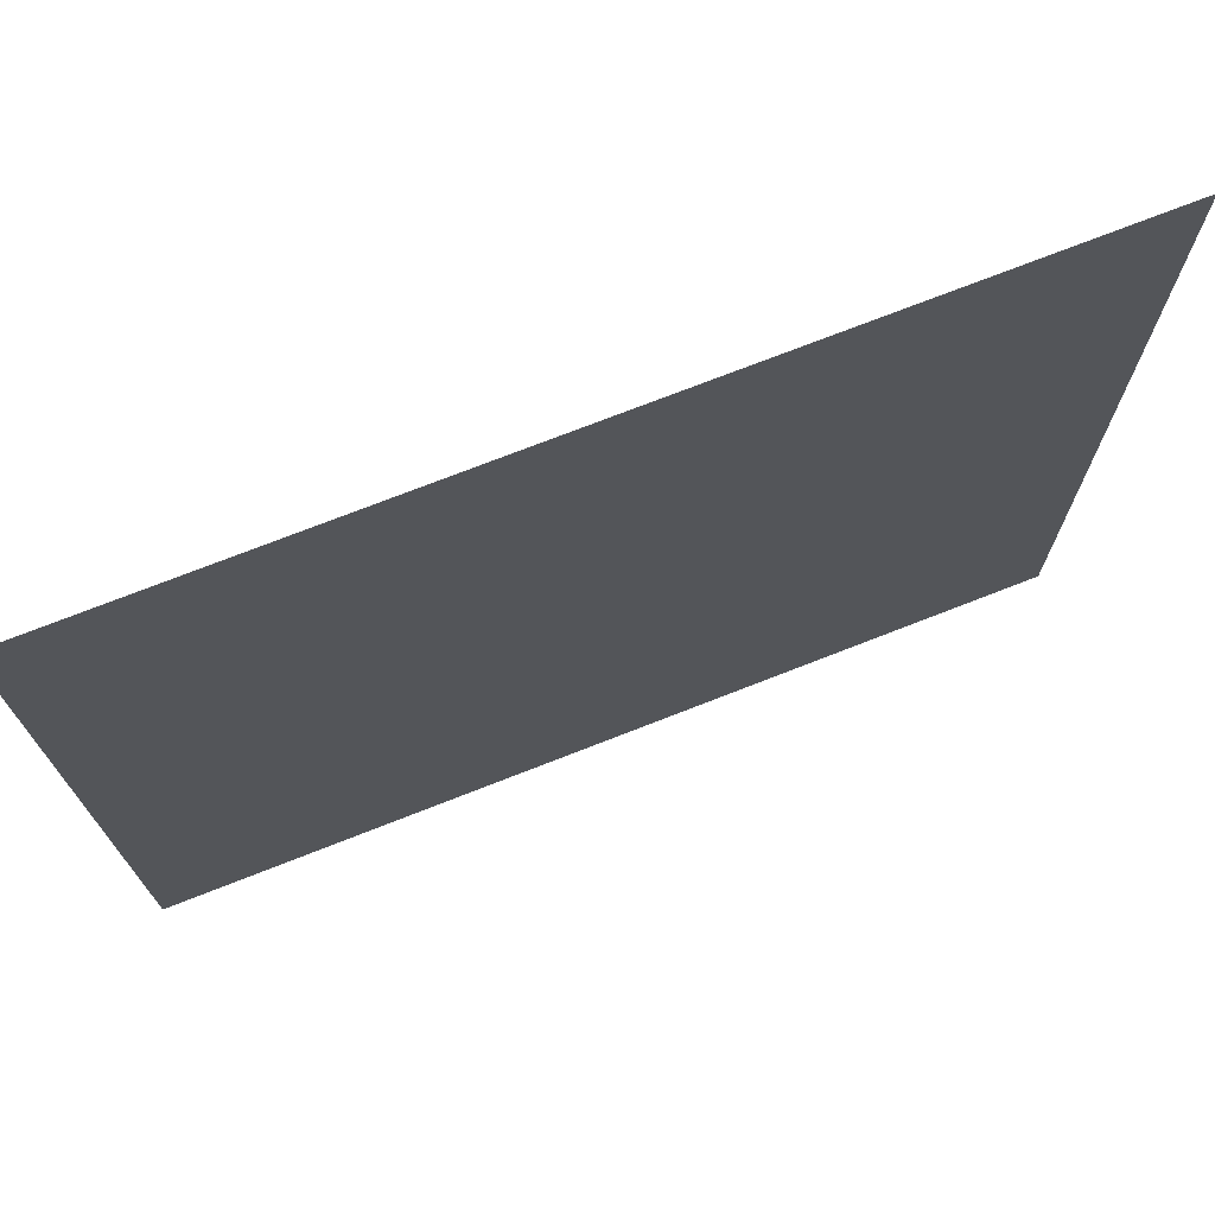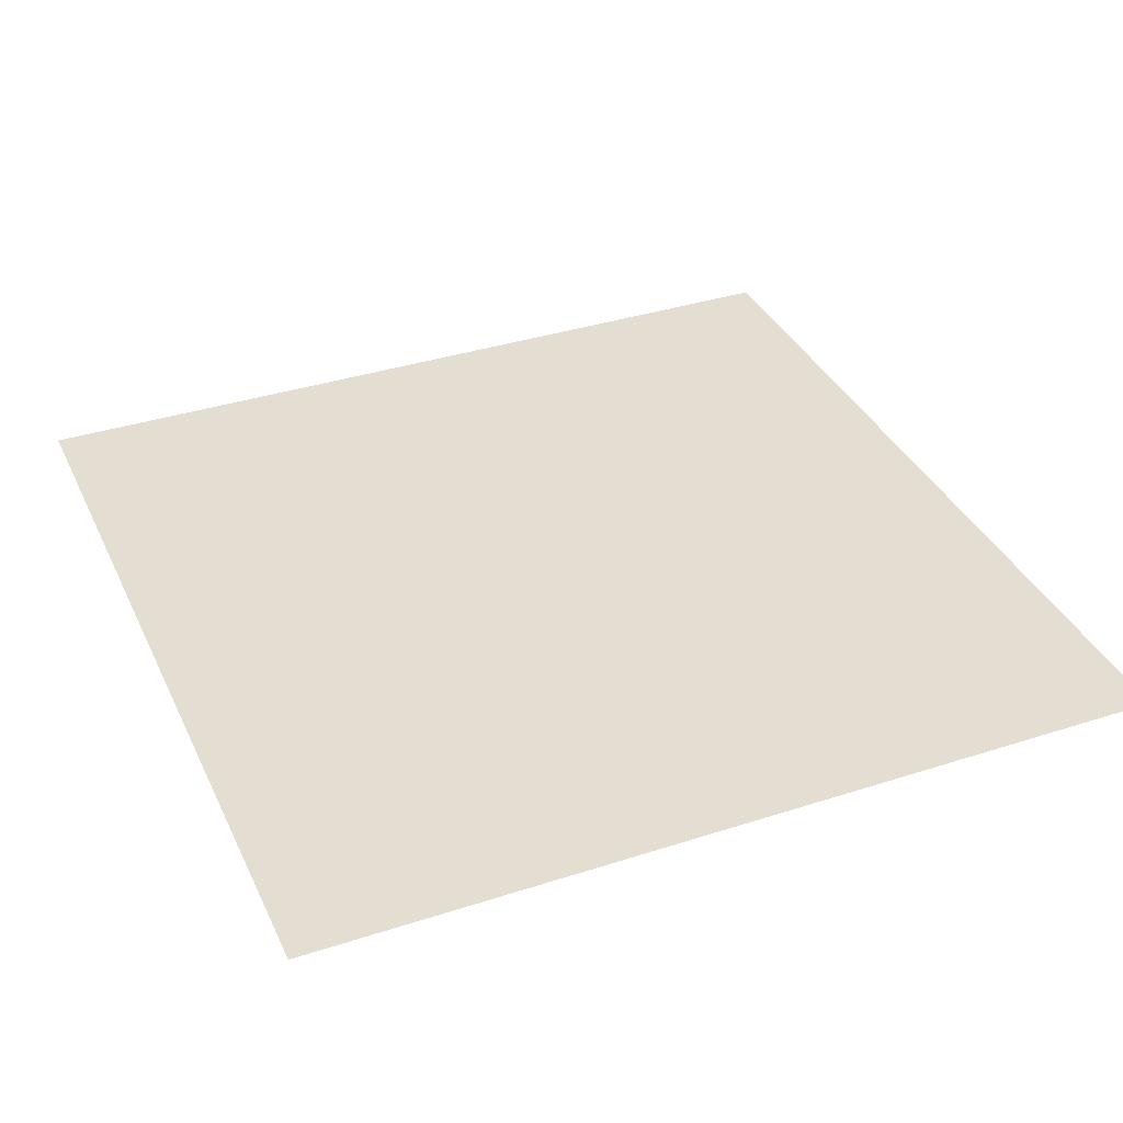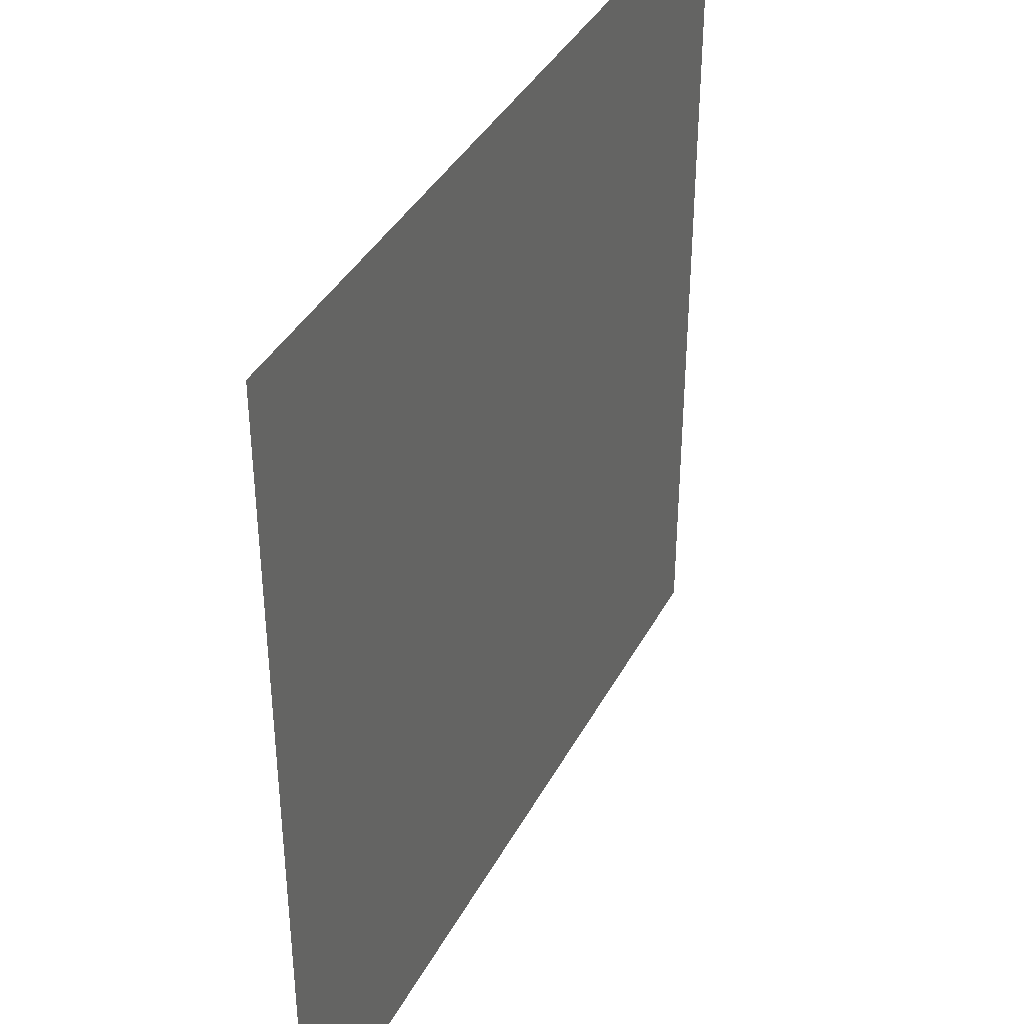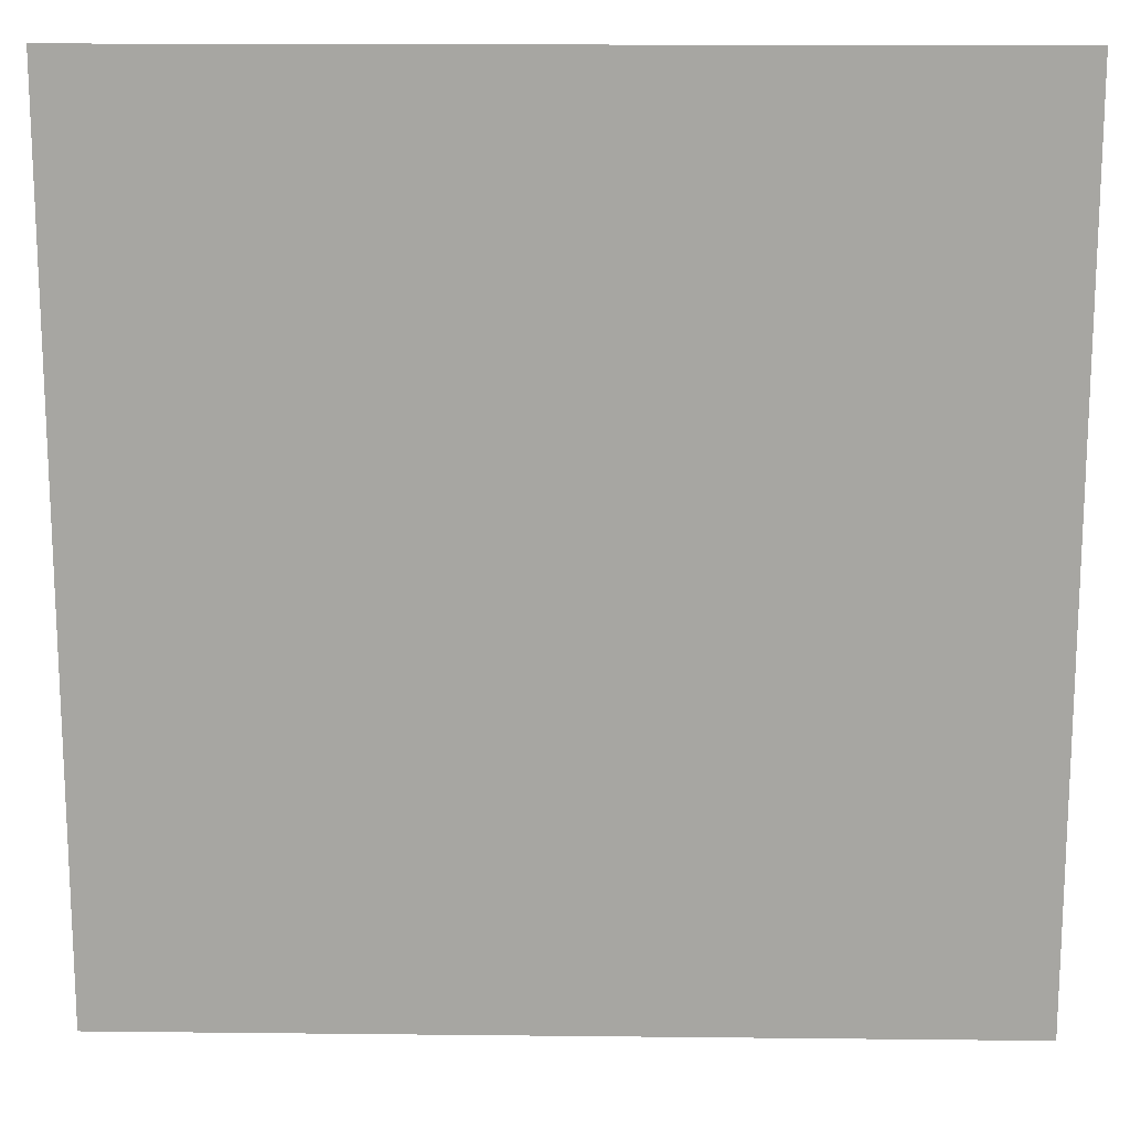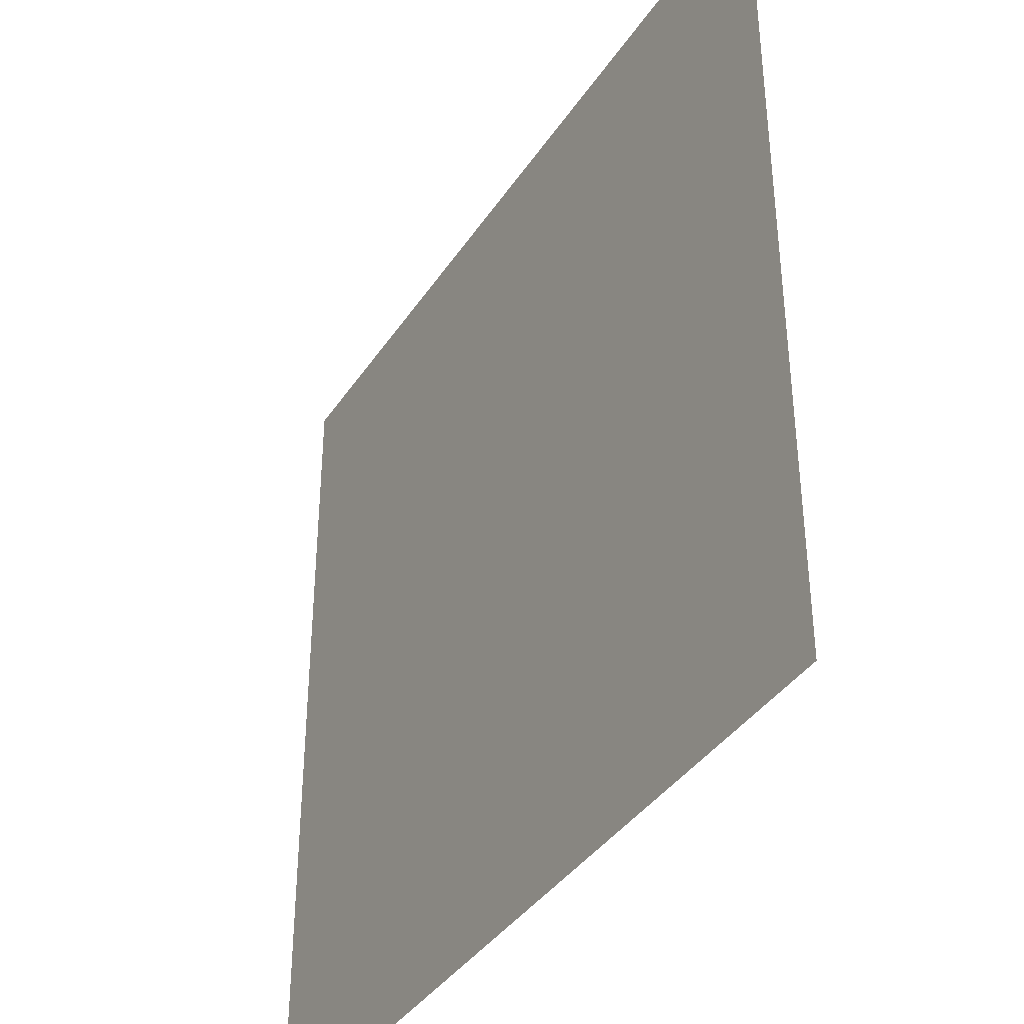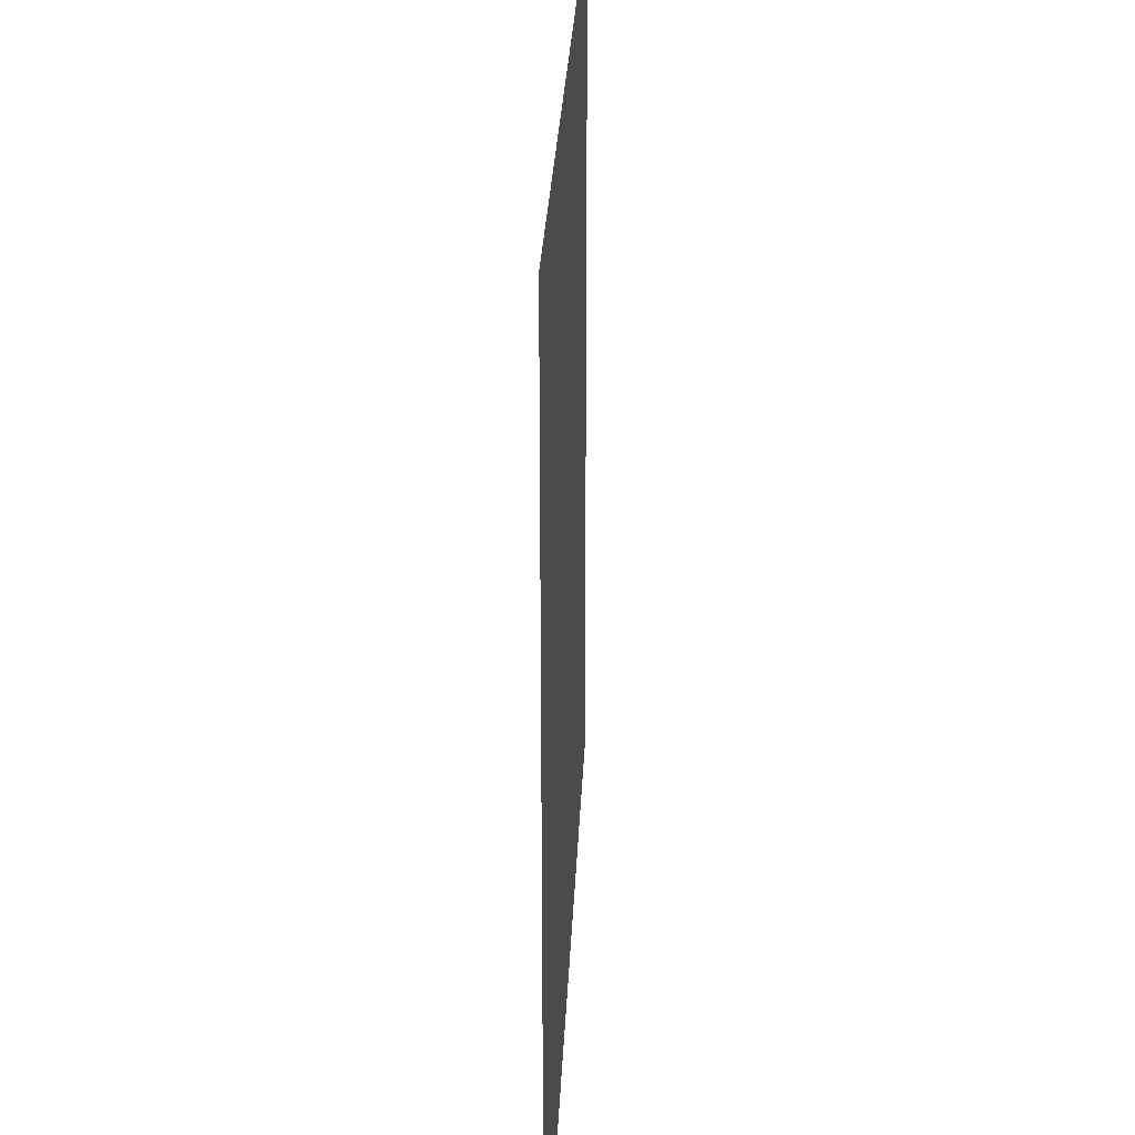
<metadata>
{"format":"obj","ext":"obj","renderer":"f3d","projection":"perspective","resolution":1024,"background":"white","views":[{"elev":73.6,"azim":158.6,"up":"+Z"},{"elev":36.3,"azim":67.1,"up":"+Y"},{"elev":38.8,"azim":-64.4,"up":"+Z"},{"elev":15.8,"azim":1.3,"up":"+Z"},{"elev":-38.5,"azim":-119.9,"up":"+Z"},{"elev":27.3,"azim":92.4,"up":"+Z"}]}
</metadata>
<code>
g default
v -15 0 15
v -12 0 15
v -9 0 15
v -6 0 15
v -3 0 15
v 0 0 15
v 3 0 15
v 6 0 15
v 9 0 15
v 12 0 15
v 15 0 15
v -15 0 12
v -12 0 12
v -9 0 12
v -6 0 12
v -3 0 12
v 0 0 12
v 3 0 12
v 6 0 12
v 9 0 12
v 12 0 12
v 15 0 12
v -15 0 9
v -12 0 9
v -9 0 9
v -6 0 9
v -3 0 9
v 0 0 9
v 3 0 9
v 6 0 9
v 9 0 9
v 12 0 9
v 15 0 9
v -15 0 6
v -12 0 6
v -9 0 6
v -6 0 6
v -3 0 6
v 0 0 6
v 3 0 6
v 6 0 6
v 9 0 6
v 12 0 6
v 15 0 6
v -15 0 3
v -12 0 3
v -9 0 3
v -6 0 3
v -3 0 3
v 0 0 3
v 3 0 3
v 6 0 3
v 9 0 3
v 12 0 3
v 15 0 3
v -15 0 0
v -12 0 0
v -9 0 0
v -6 0 0
v -3 0 0
v 0 0 0
v 3 0 0
v 6 0 0
v 9 0 0
v 12 0 0
v 15 0 0
v -15 0 -3
v -12 0 -3
v -9 0 -3
v -6 0 -3
v -3 0 -3
v 0 0 -3
v 3 0 -3
v 6 0 -3
v 9 0 -3
v 12 0 -3
v 15 0 -3
v -15 0 -6
v -12 0 -6
v -9 0 -6
v -6 0 -6
v -3 0 -6
v 0 0 -6
v 3 0 -6
v 6 0 -6
v 9 0 -6
v 12 0 -6
v 15 0 -6
v -15 0 -9
v -12 0 -9
v -9 0 -9
v -6 0 -9
v -3 0 -9
v 0 0 -9
v 3 0 -9
v 6 0 -9
v 9 0 -9
v 12 0 -9
v 15 0 -9
v -15 0 -12
v -12 0 -12
v -9 0 -12
v -6 0 -12
v -3 0 -12
v 0 0 -12
v 3 0 -12
v 6 0 -12
v 9 0 -12
v 12 0 -12
v 15 0 -12
v -15 0 -15
v -12 0 -15
v -9 0 -15
v -6 0 -15
v -3 0 -15
v 0 0 -15
v 3 0 -15
v 6 0 -15
v 9 0 -15
v 12 0 -15
v 15 0 -15
g pPlane1
f 1 2 13 12
f 2 3 14 13
f 3 4 15 14
f 4 5 16 15
f 5 6 17 16
f 6 7 18 17
f 7 8 19 18
f 8 9 20 19
f 9 10 21 20
f 10 11 22 21
f 12 13 24 23
f 13 14 25 24
f 14 15 26 25
f 15 16 27 26
f 16 17 28 27
f 17 18 29 28
f 18 19 30 29
f 19 20 31 30
f 20 21 32 31
f 21 22 33 32
f 23 24 35 34
f 24 25 36 35
f 25 26 37 36
f 26 27 38 37
f 27 28 39 38
f 28 29 40 39
f 29 30 41 40
f 30 31 42 41
f 31 32 43 42
f 32 33 44 43
f 34 35 46 45
f 35 36 47 46
f 36 37 48 47
f 37 38 49 48
f 38 39 50 49
f 39 40 51 50
f 40 41 52 51
f 41 42 53 52
f 42 43 54 53
f 43 44 55 54
f 45 46 57 56
f 46 47 58 57
f 47 48 59 58
f 48 49 60 59
f 49 50 61 60
f 50 51 62 61
f 51 52 63 62
f 52 53 64 63
f 53 54 65 64
f 54 55 66 65
f 56 57 68 67
f 57 58 69 68
f 58 59 70 69
f 59 60 71 70
f 60 61 72 71
f 61 62 73 72
f 62 63 74 73
f 63 64 75 74
f 64 65 76 75
f 65 66 77 76
f 67 68 79 78
f 68 69 80 79
f 69 70 81 80
f 70 71 82 81
f 71 72 83 82
f 72 73 84 83
f 73 74 85 84
f 74 75 86 85
f 75 76 87 86
f 76 77 88 87
f 78 79 90 89
f 79 80 91 90
f 80 81 92 91
f 81 82 93 92
f 82 83 94 93
f 83 84 95 94
f 84 85 96 95
f 85 86 97 96
f 86 87 98 97
f 87 88 99 98
f 89 90 101 100
f 90 91 102 101
f 91 92 103 102
f 92 93 104 103
f 93 94 105 104
f 94 95 106 105
f 95 96 107 106
f 96 97 108 107
f 97 98 109 108
f 98 99 110 109
f 100 101 112 111
f 101 102 113 112
f 102 103 114 113
f 103 104 115 114
f 104 105 116 115
f 105 106 117 116
f 106 107 118 117
f 107 108 119 118
f 108 109 120 119
f 109 110 121 120

</code>
